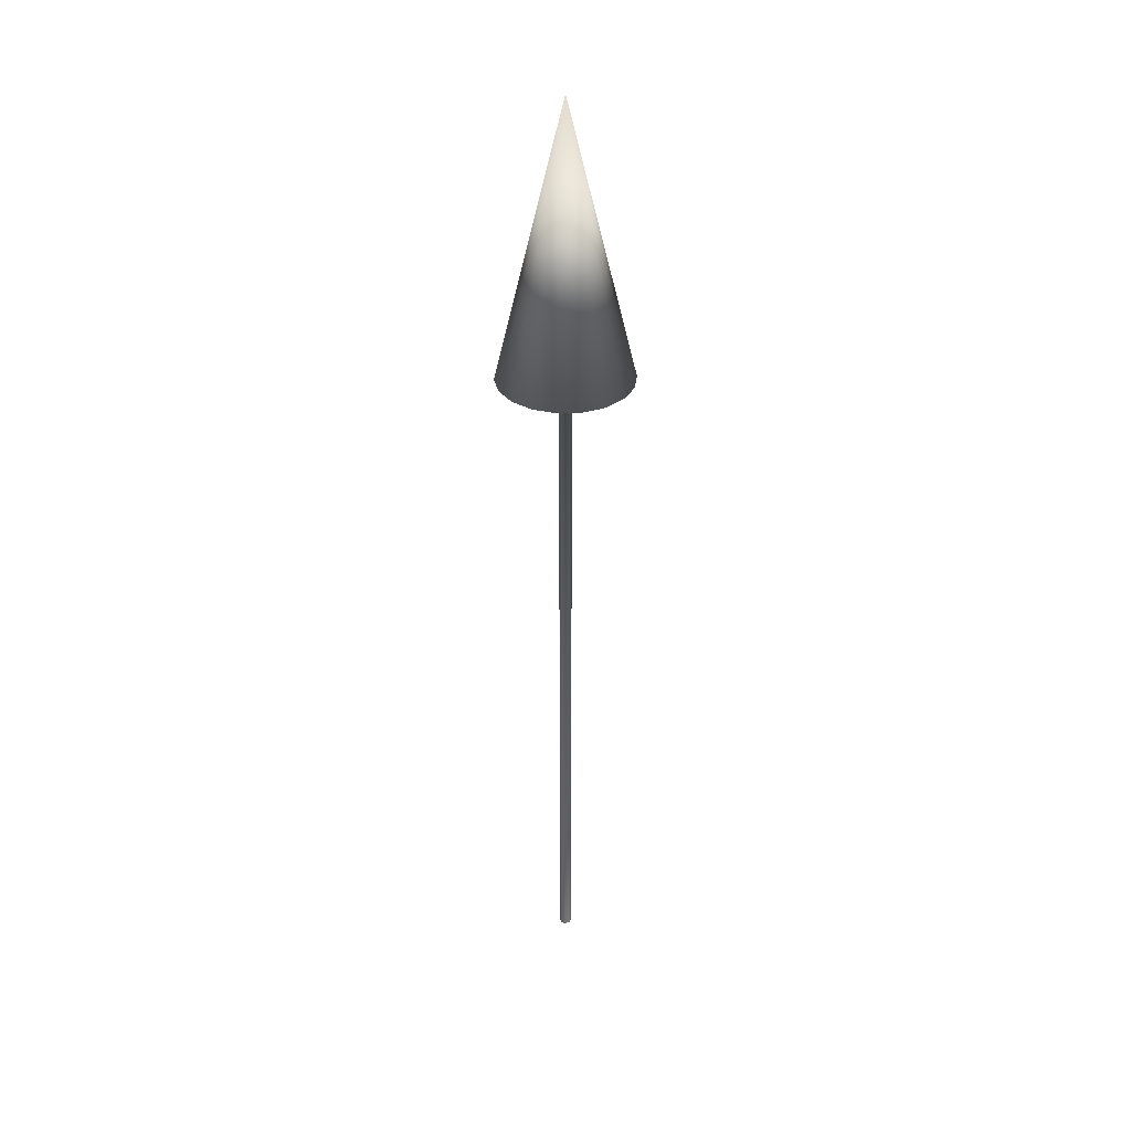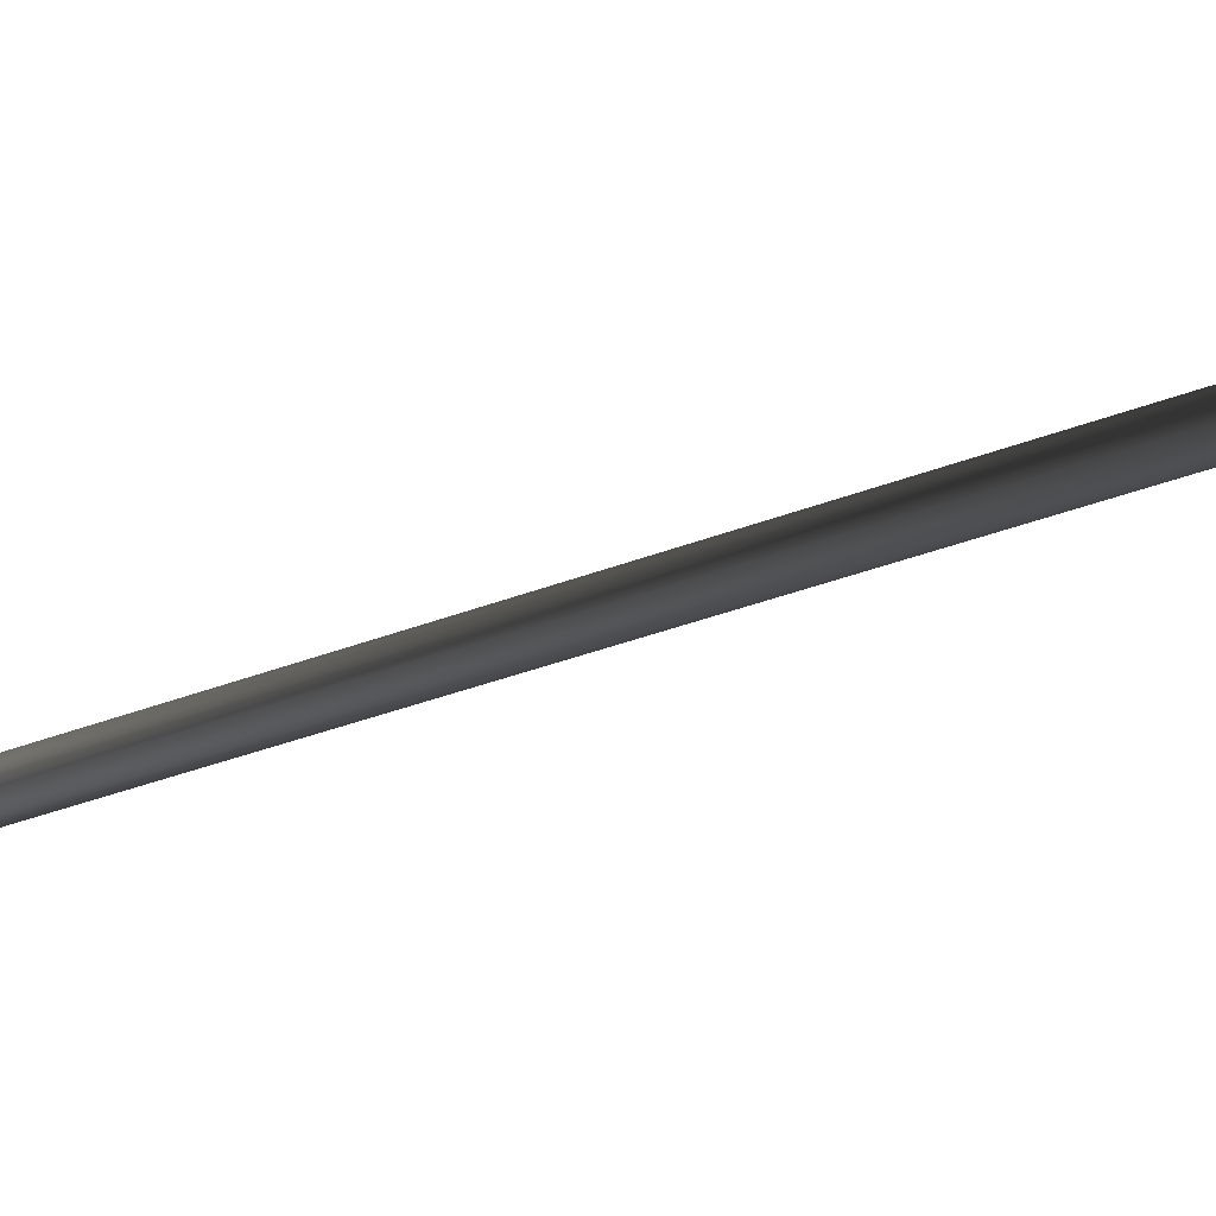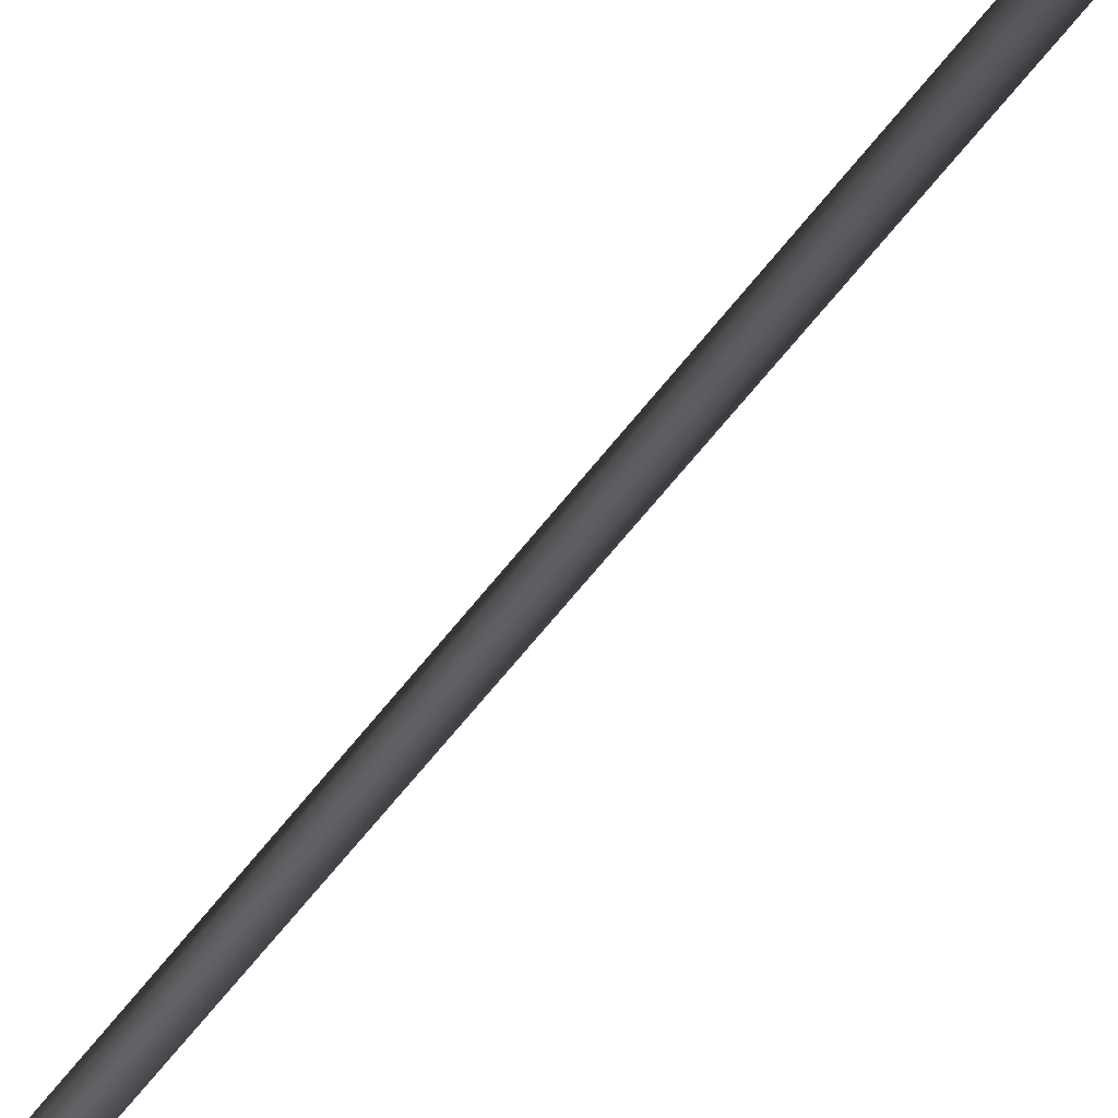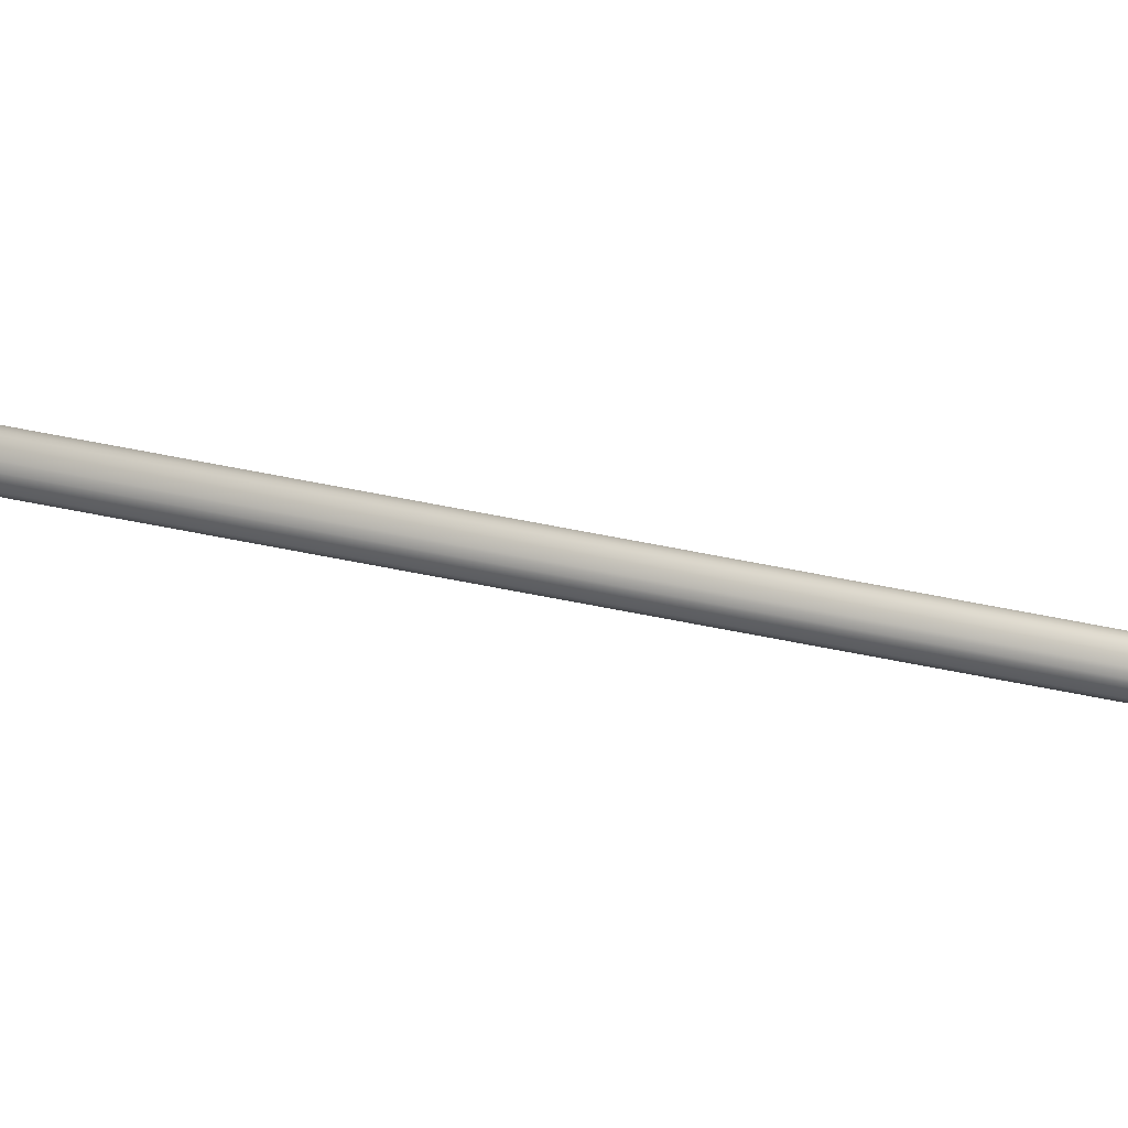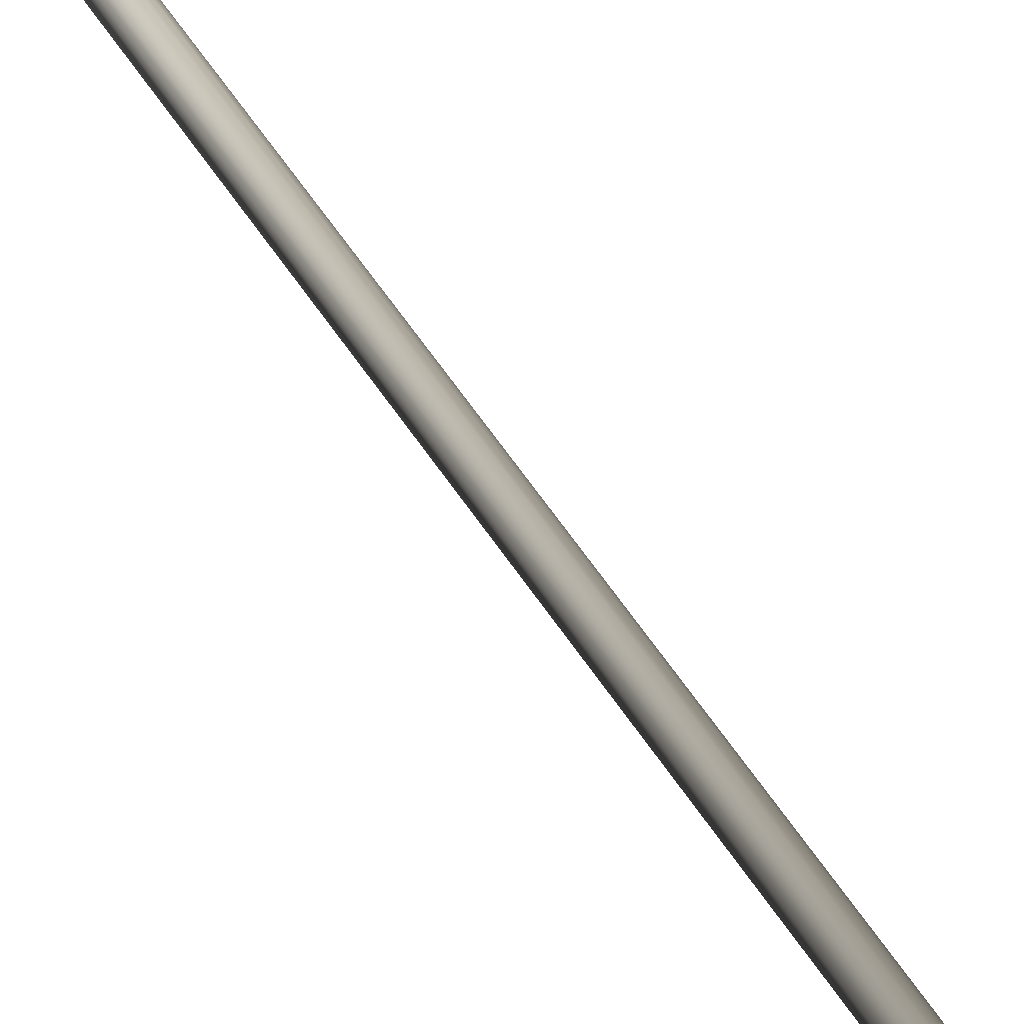
<metadata>
{"format":"obj","ext":"obj","renderer":"f3d","projection":"perspective","resolution":1024,"background":"white","views":[{"elev":34.3,"azim":-22.9,"up":"+Y"},{"elev":-16.4,"azim":136.7,"up":"+Z"},{"elev":-47.9,"azim":147.2,"up":"+Z"},{"elev":77.5,"azim":-79.4,"up":"+Z"},{"elev":46.2,"azim":151.2,"up":"+Z"}]}
</metadata>
<code>
v  0 0 -0
v  0.0009 0 -0.0003
v  0.0009 0 -0
v  0.0007 0 -0.0006
v  0.0005 0 -0.0008
v  0.0002 0 -0.0009
v  -0.0002 0 -0.0009
v  -0.0005 0 -0.0008
v  -0.0007 0 -0.0006
v  -0.0009 0 -0.0003
v  -0.0009 0 -0
v  -0.0009 0 0.0003
v  -0.0007 0 0.0006
v  -0.0005 0 0.0008
v  -0.0002 0 0.0009
v  0.0002 0 0.0009
v  0.0005 0 0.0008
v  0.0007 0 0.0006
v  0.0009 0 0.0003
v  0.0009 0.1078 -0.0003
v  0.0009 0.1078 -0
v  0.0007 0.1078 -0.0006
v  0.0005 0.1078 -0.0008
v  0.0002 0.1078 -0.0009
v  -0.0002 0.1078 -0.0009
v  -0.0005 0.1078 -0.0008
v  -0.0007 0.1078 -0.0006
v  -0.0009 0.1078 -0.0003
v  -0.0009 0.1078 -0
v  -0.0009 0.1078 0.0003
v  -0.0007 0.1078 0.0006
v  -0.0005 0.1078 0.0008
v  -0.0002 0.1078 0.0009
v  0.0002 0.1078 0.0009
v  0.0005 0.1078 0.0008
v  0.0007 0.1078 0.0006
v  0.0009 0.1078 0.0003
v  0.0097 0.1077 -0.0035
v  0.0103 0.1077 -0
v  0.0079 0.1077 -0.0066
v  0.0052 0.1077 -0.0089
v  0.0018 0.1077 -0.0102
v  -0.0018 0.1077 -0.0102
v  -0.0052 0.1077 -0.0089
v  -0.0079 0.1077 -0.0066
v  -0.0097 0.1077 -0.0035
v  -0.0103 0.1077 -0
v  -0.0097 0.1077 0.0035
v  -0.0079 0.1077 0.0066
v  -0.0052 0.1077 0.0089
v  -0.0018 0.1077 0.0102
v  0.0018 0.1077 0.0102
v  0.0052 0.1077 0.0089
v  0.0079 0.1077 0.0066
v  0.0097 0.1077 0.0035
v  0 0.1501 0
g gizmo_move
f 1 2 3
f 1 4 2
f 1 5 4
f 1 6 5
f 1 7 6
f 1 8 7
f 1 9 8
f 1 10 9
f 1 11 10
f 1 12 11
f 1 13 12
f 1 14 13
f 1 15 14
f 1 16 15
f 1 17 16
f 1 18 17
f 1 19 18
f 1 3 19
f 3 20 21
f 3 2 20
f 2 22 20
f 2 4 22
f 4 23 22
f 4 5 23
f 5 24 23
f 5 6 24
f 6 25 24
f 6 7 25
f 7 26 25
f 7 8 26
f 8 27 26
f 8 9 27
f 9 28 27
f 9 10 28
f 10 29 28
f 10 11 29
f 11 30 29
f 11 12 30
f 12 31 30
f 12 13 31
f 13 32 31
f 13 14 32
f 14 33 32
f 14 15 33
f 15 34 33
f 15 16 34
f 16 35 34
f 16 17 35
f 17 36 35
f 17 18 36
f 18 37 36
f 18 19 37
f 19 21 37
f 19 3 21
f 21 38 39
f 21 20 38
f 20 40 38
f 20 22 40
f 22 41 40
f 22 23 41
f 23 42 41
f 23 24 42
f 24 43 42
f 24 25 43
f 25 44 43
f 25 26 44
f 26 45 44
f 26 27 45
f 27 46 45
f 27 28 46
f 28 47 46
f 28 29 47
f 29 48 47
f 29 30 48
f 30 49 48
f 30 31 49
f 31 50 49
f 31 32 50
f 32 51 50
f 32 33 51
f 33 52 51
f 33 34 52
f 34 53 52
f 34 35 53
f 35 54 53
f 35 36 54
f 36 55 54
f 36 37 55
f 37 39 55
f 37 21 39
f 39 38 56
f 38 40 56
f 40 41 56
f 41 42 56
f 42 43 56
f 43 44 56
f 44 45 56
f 45 46 56
f 46 47 56
f 47 48 56
f 48 49 56
f 49 50 56
f 50 51 56
f 51 52 56
f 52 53 56
f 53 54 56
f 54 55 56
f 55 39 56

</code>
